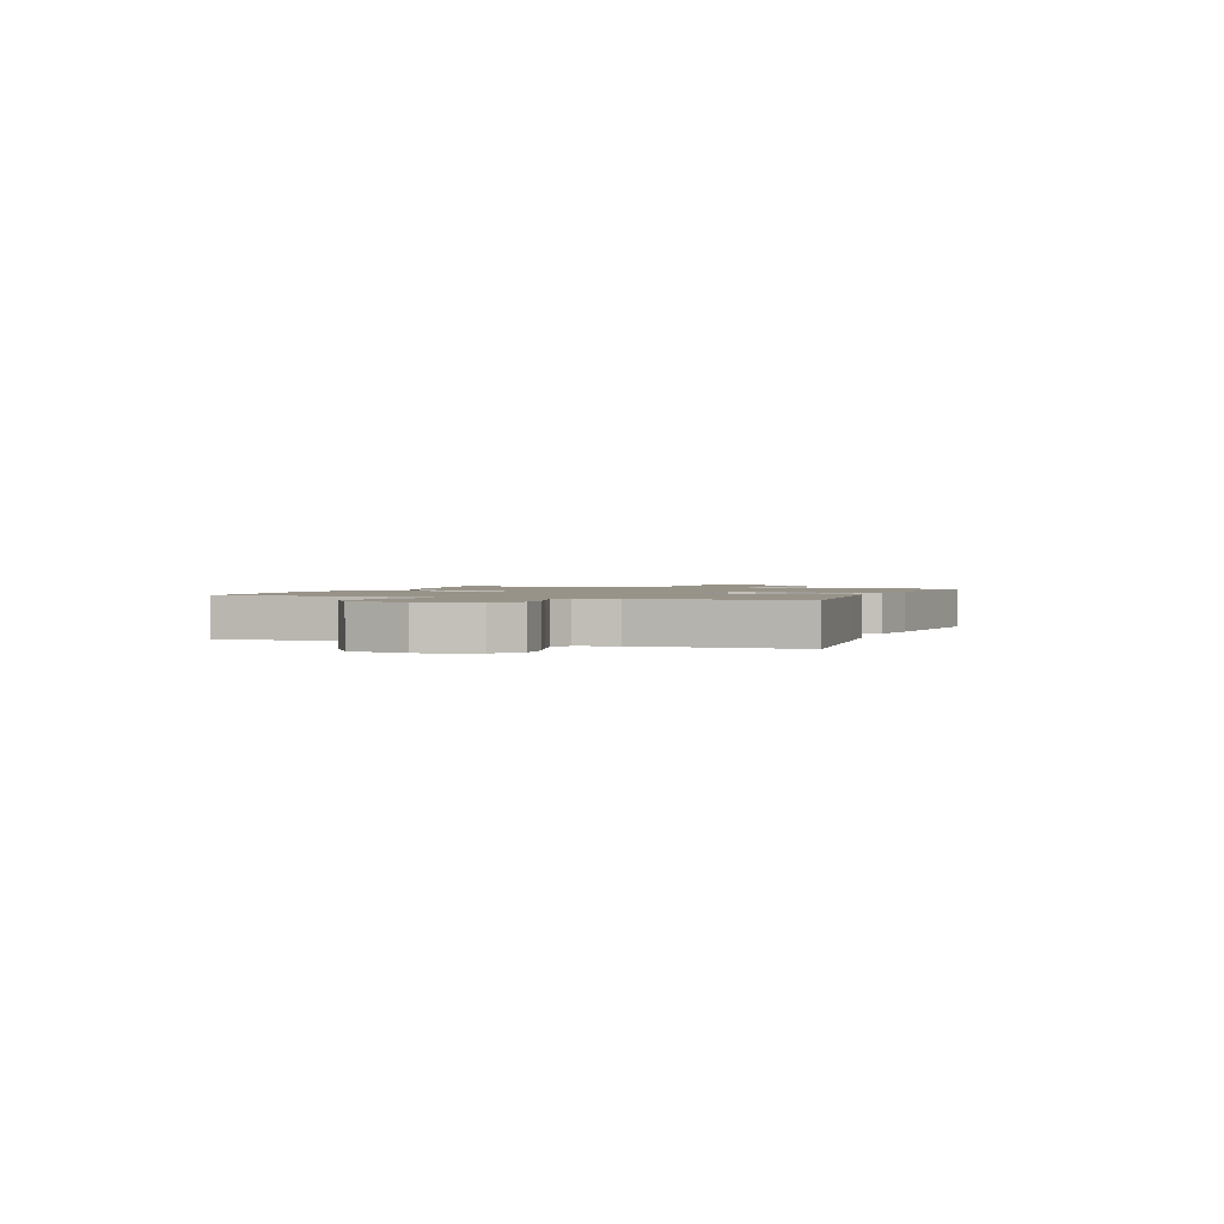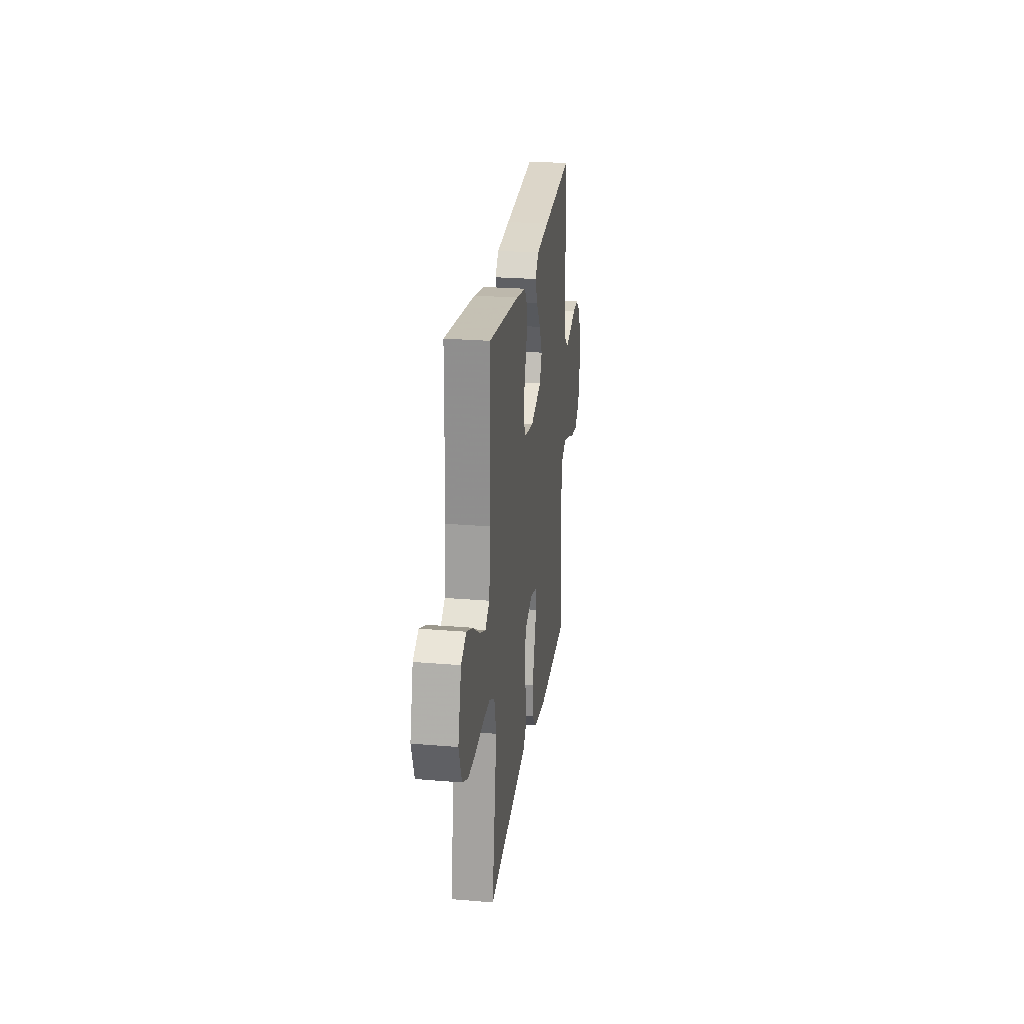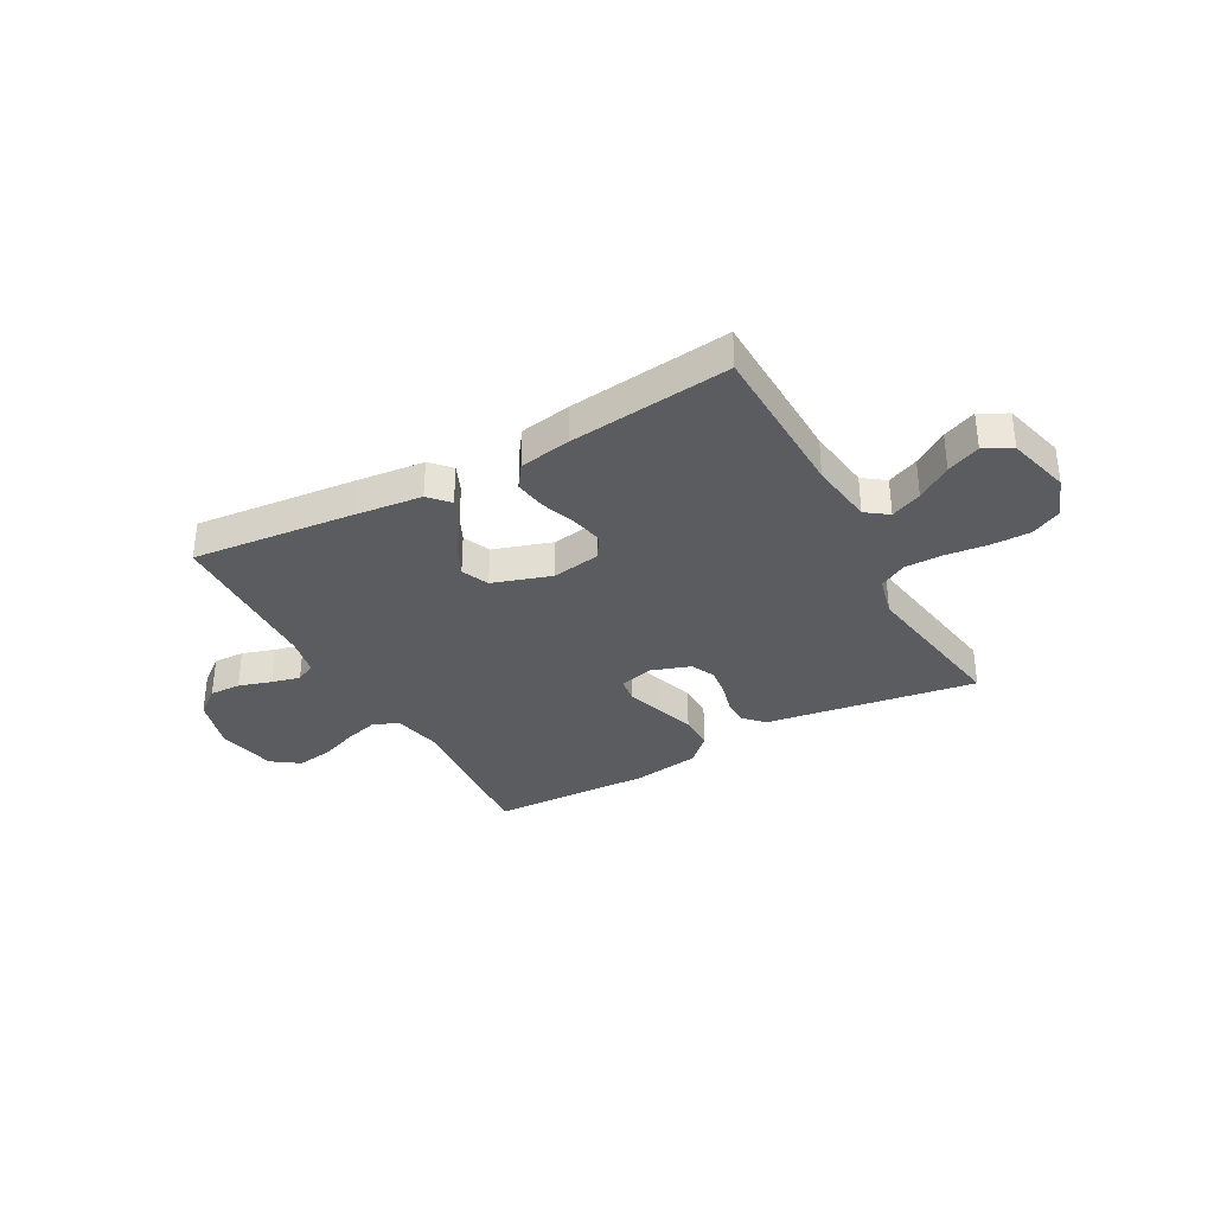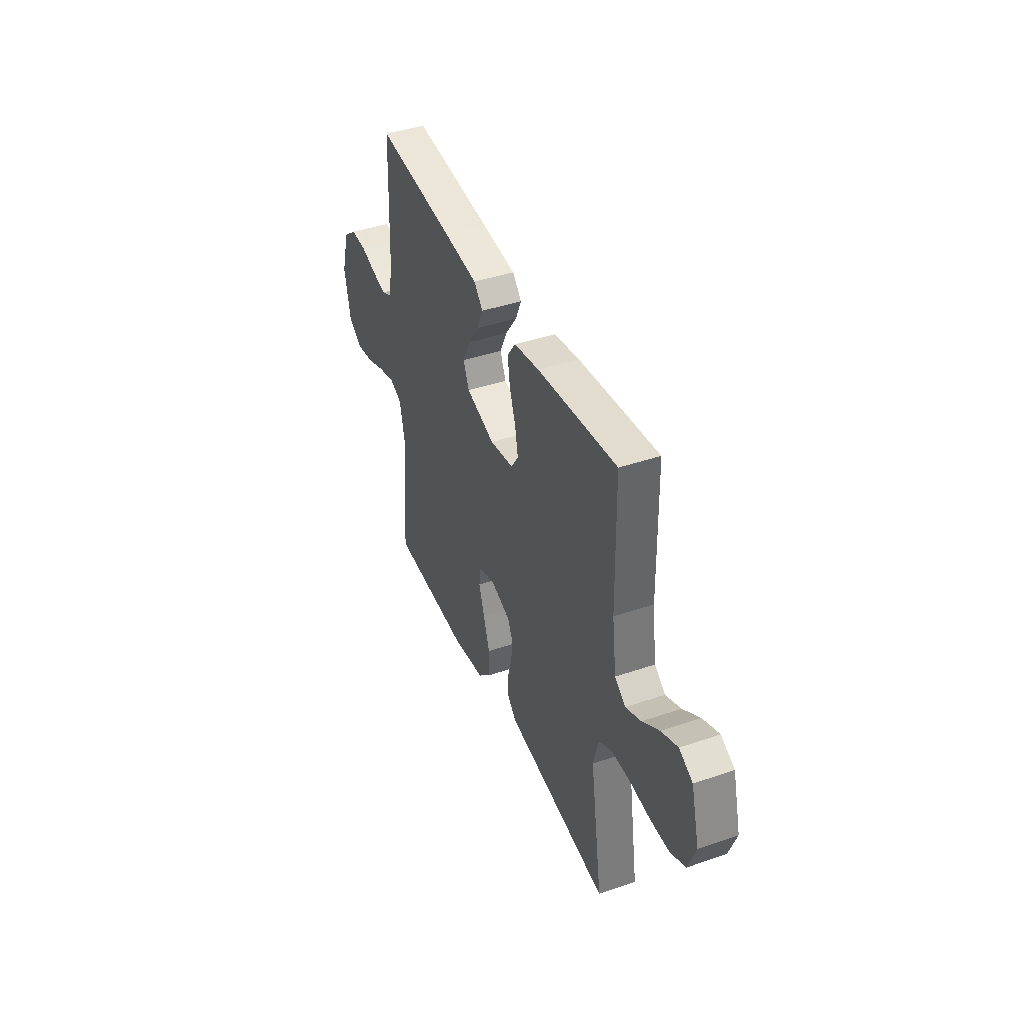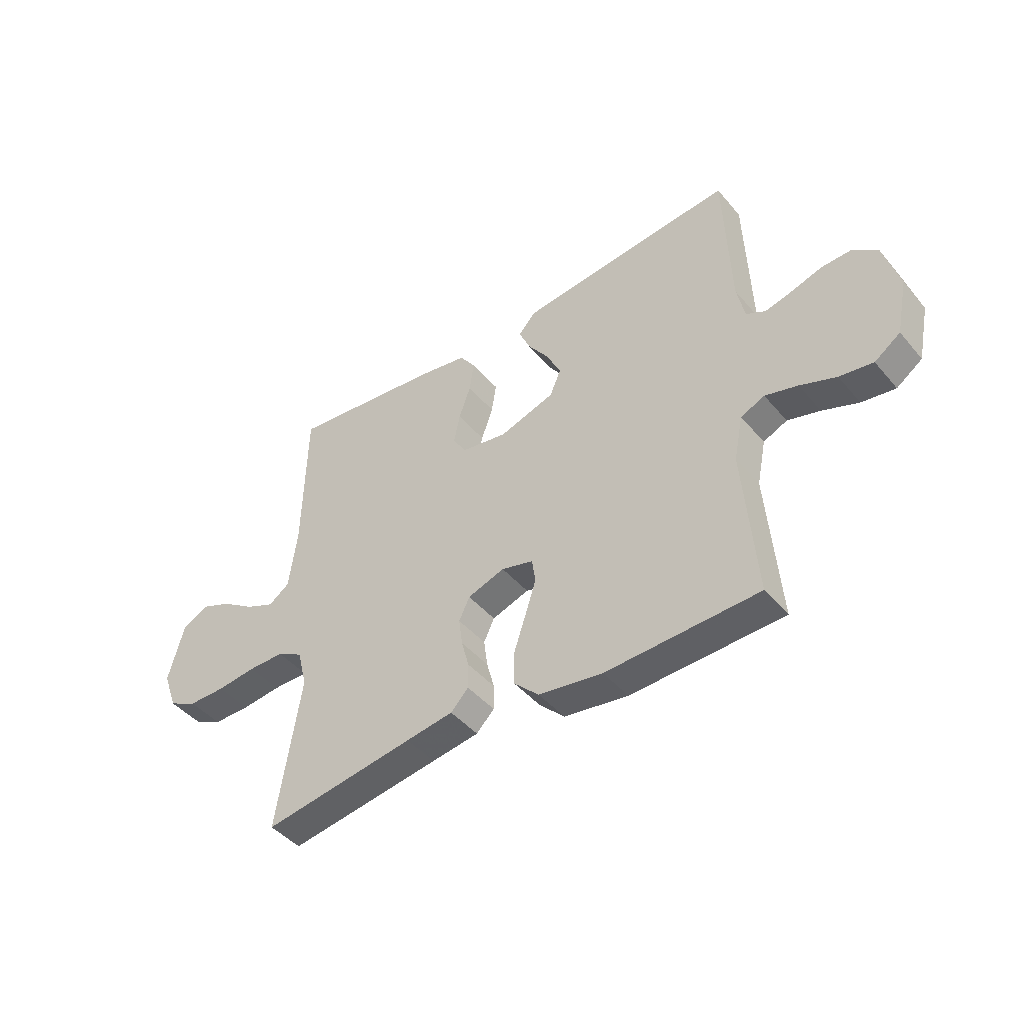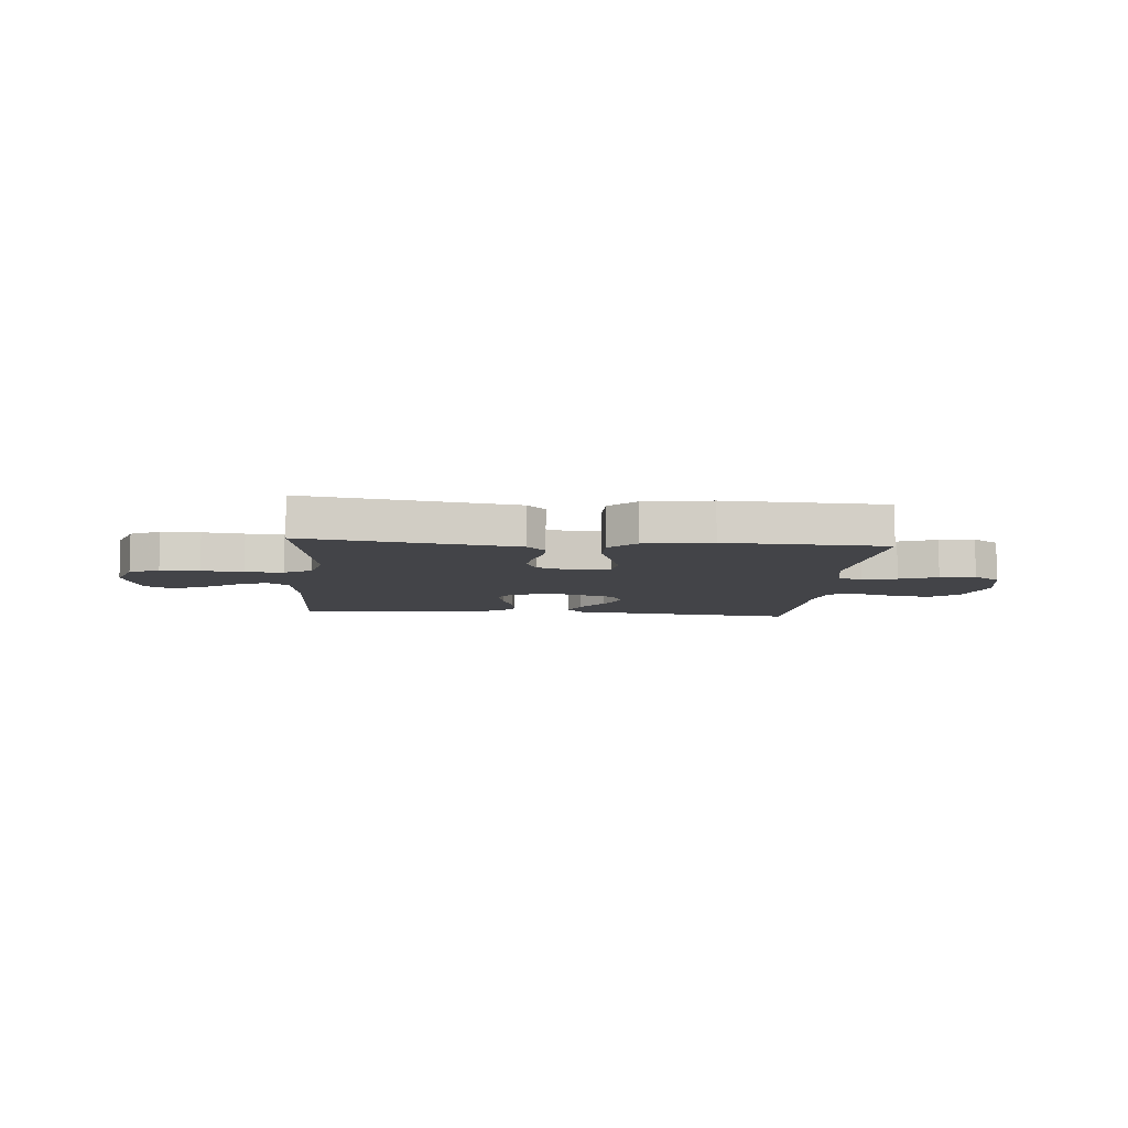
<metadata>
{"format":"obj","ext":"obj","renderer":"f3d","projection":"perspective","resolution":1024,"background":"white","views":[{"elev":1.6,"azim":-69.8,"up":"+Y"},{"elev":24.7,"azim":97.8,"up":"+Z"},{"elev":-34.1,"azim":28.9,"up":"+Y"},{"elev":41.7,"azim":67.6,"up":"+Z"},{"elev":-44.5,"azim":-142.7,"up":"+Z"},{"elev":-8.2,"azim":175.0,"up":"+Y"}]}
</metadata>
<code>
v 0.5 0.07 0.5
v 0.506 0.07 0.2
v 0.522 0.07 0.08
v 0.563 0.07 0.05
v 0.621 0.07 0.075
v 0.685 0.07 0.118
v 0.747 0.07 0.144
v 0.798 0.07 0.117
v 0.829 0.07 0
v 0.801 0.07 -0.077
v 0.745 0.07 -0.105
v 0.672 0.07 -0.105
v 0.594 0.07 -0.096
v 0.523 0.07 -0.096
v 0.472 0.07 -0.124
v 0.453 0.07 -0.2
v 0.5 0.07 -0.5
v 0.2 0.07 -0.454
v 0.107 0.07 -0.44
v 0.072 0.07 -0.404
v 0.072 0.07 -0.354
v 0.087 0.07 -0.298
v 0.094 0.07 -0.244
v 0.073 0.07 -0.2
v 0 0.07 -0.175
v -0.063 0.07 -0.192
v -0.07 0.07 -0.24
v -0.049 0.07 -0.305
v -0.025 0.07 -0.377
v -0.025 0.07 -0.444
v -0.074 0.07 -0.492
v -0.2 0.07 -0.511
v -0.5 0.07 -0.5
v -0.476 0.07 -0.2
v -0.494 0.07 -0.112
v -0.541 0.07 -0.091
v -0.605 0.07 -0.109
v -0.676 0.07 -0.136
v -0.742 0.07 -0.146
v -0.793 0.07 -0.11
v -0.816 0.07 0
v -0.786 0.07 0.103
v -0.736 0.07 0.142
v -0.678 0.07 0.14
v -0.617 0.07 0.121
v -0.564 0.07 0.108
v -0.526 0.07 0.127
v -0.511 0.07 0.2
v -0.5 0.07 0.5
v -0.2 0.07 0.47
v -0.073 0.07 0.456
v -0.039 0.07 0.419
v -0.061 0.07 0.368
v -0.103 0.07 0.309
v -0.131 0.07 0.25
v -0.109 0.07 0.199
v 0 0.07 0.164
v 0.09 0.07 0.179
v 0.117 0.07 0.221
v 0.105 0.07 0.28
v 0.082 0.07 0.345
v 0.073 0.07 0.405
v 0.104 0.07 0.449
v 0.2 0.07 0.466
v 0.5 0 0.5
v 0.506 0 0.2
v 0.522 0 0.08
v 0.563 0 0.05
v 0.621 0 0.075
v 0.685 0 0.118
v 0.747 0 0.144
v 0.798 0 0.117
v 0.829 0 0
v 0.801 0 -0.077
v 0.745 0 -0.105
v 0.672 0 -0.105
v 0.594 0 -0.096
v 0.523 0 -0.096
v 0.472 0 -0.124
v 0.453 0 -0.2
v 0.5 0 -0.5
v 0.2 0 -0.454
v 0.107 0 -0.44
v 0.072 0 -0.404
v 0.072 0 -0.354
v 0.087 0 -0.298
v 0.094 0 -0.244
v 0.073 0 -0.2
v 0 0 -0.175
v -0.063 0 -0.192
v -0.07 0 -0.24
v -0.049 0 -0.305
v -0.025 0 -0.377
v -0.025 0 -0.444
v -0.074 0 -0.492
v -0.2 0 -0.511
v -0.5 0 -0.5
v -0.476 0 -0.2
v -0.494 0 -0.112
v -0.541 0 -0.091
v -0.605 0 -0.109
v -0.676 0 -0.136
v -0.742 0 -0.146
v -0.793 0 -0.11
v -0.816 0 0
v -0.786 0 0.103
v -0.736 0 0.142
v -0.678 0 0.14
v -0.617 0 0.121
v -0.564 0 0.108
v -0.526 0 0.127
v -0.511 0 0.2
v -0.5 0 0.5
v -0.2 0 0.47
v -0.073 0 0.456
v -0.039 0 0.419
v -0.061 0 0.368
v -0.103 0 0.309
v -0.131 0 0.25
v -0.109 0 0.199
v 0 0 0.164
v 0.09 0 0.179
v 0.117 0 0.221
v 0.105 0 0.28
v 0.082 0 0.345
v 0.073 0 0.405
v 0.104 0 0.449
v 0.2 0 0.466
f 63 64 1 2
f 60 61 62 63
f 59 60 63 2
f 58 59 2 3
f 57 58 3 4
f 51 52 53 54
f 51 54 55
f 48 49 50 51
f 47 48 51 55
f 46 47 55 56
f 42 43 44 45
f 42 45 46
f 41 42 46
f 37 38 39 40
f 36 37 40 41
f 31 32 33 34
f 31 34 35
f 28 29 30 31
f 27 28 31 35
f 26 27 35 36
f 19 20 21 22
f 18 19 22 23
f 16 17 18 23
f 15 16 23 24
f 10 11 12 13
f 10 13 14
f 9 10 14
f 8 9 14
f 5 6 7 8
f 4 5 8 14
f 57 4 14 15
f 25 26 36 41
f 25 41 46 56
f 25 56 57
f 15 24 25 57
f 66 65 128 127
f 127 126 125 124
f 66 127 124 123
f 67 66 123 122
f 68 67 122 121
f 118 117 116 115
f 119 118 115
f 115 114 113 112
f 119 115 112 111
f 120 119 111 110
f 109 108 107 106
f 110 109 106
f 110 106 105
f 104 103 102 101
f 105 104 101 100
f 98 97 96 95
f 99 98 95
f 95 94 93 92
f 99 95 92 91
f 100 99 91 90
f 86 85 84 83
f 87 86 83 82
f 87 82 81 80
f 88 87 80 79
f 77 76 75 74
f 78 77 74
f 78 74 73
f 78 73 72
f 72 71 70 69
f 78 72 69 68
f 79 78 68 121
f 105 100 90 89
f 120 110 105 89
f 121 120 89
f 121 89 88 79
f 1 65 66 2
f 2 66 67 3
f 3 67 68 4
f 4 68 69 5
f 5 69 70 6
f 6 70 71 7
f 7 71 72 8
f 8 72 73 9
f 9 73 74 10
f 10 74 75 11
f 11 75 76 12
f 12 76 77 13
f 13 77 78 14
f 14 78 79 15
f 15 79 80 16
f 16 80 81 17
f 17 81 82 18
f 18 82 83 19
f 19 83 84 20
f 20 84 85 21
f 21 85 86 22
f 22 86 87 23
f 23 87 88 24
f 24 88 89 25
f 25 89 90 26
f 26 90 91 27
f 27 91 92 28
f 28 92 93 29
f 29 93 94 30
f 30 94 95 31
f 31 95 96 32
f 32 96 97 33
f 33 97 98 34
f 34 98 99 35
f 35 99 100 36
f 36 100 101 37
f 37 101 102 38
f 38 102 103 39
f 39 103 104 40
f 40 104 105 41
f 41 105 106 42
f 42 106 107 43
f 43 107 108 44
f 44 108 109 45
f 45 109 110 46
f 46 110 111 47
f 47 111 112 48
f 48 112 113 49
f 49 113 114 50
f 50 114 115 51
f 51 115 116 52
f 52 116 117 53
f 53 117 118 54
f 54 118 119 55
f 55 119 120 56
f 56 120 121 57
f 57 121 122 58
f 58 122 123 59
f 59 123 124 60
f 60 124 125 61
f 61 125 126 62
f 62 126 127 63
f 63 127 128 64
f 64 128 65 1

</code>
